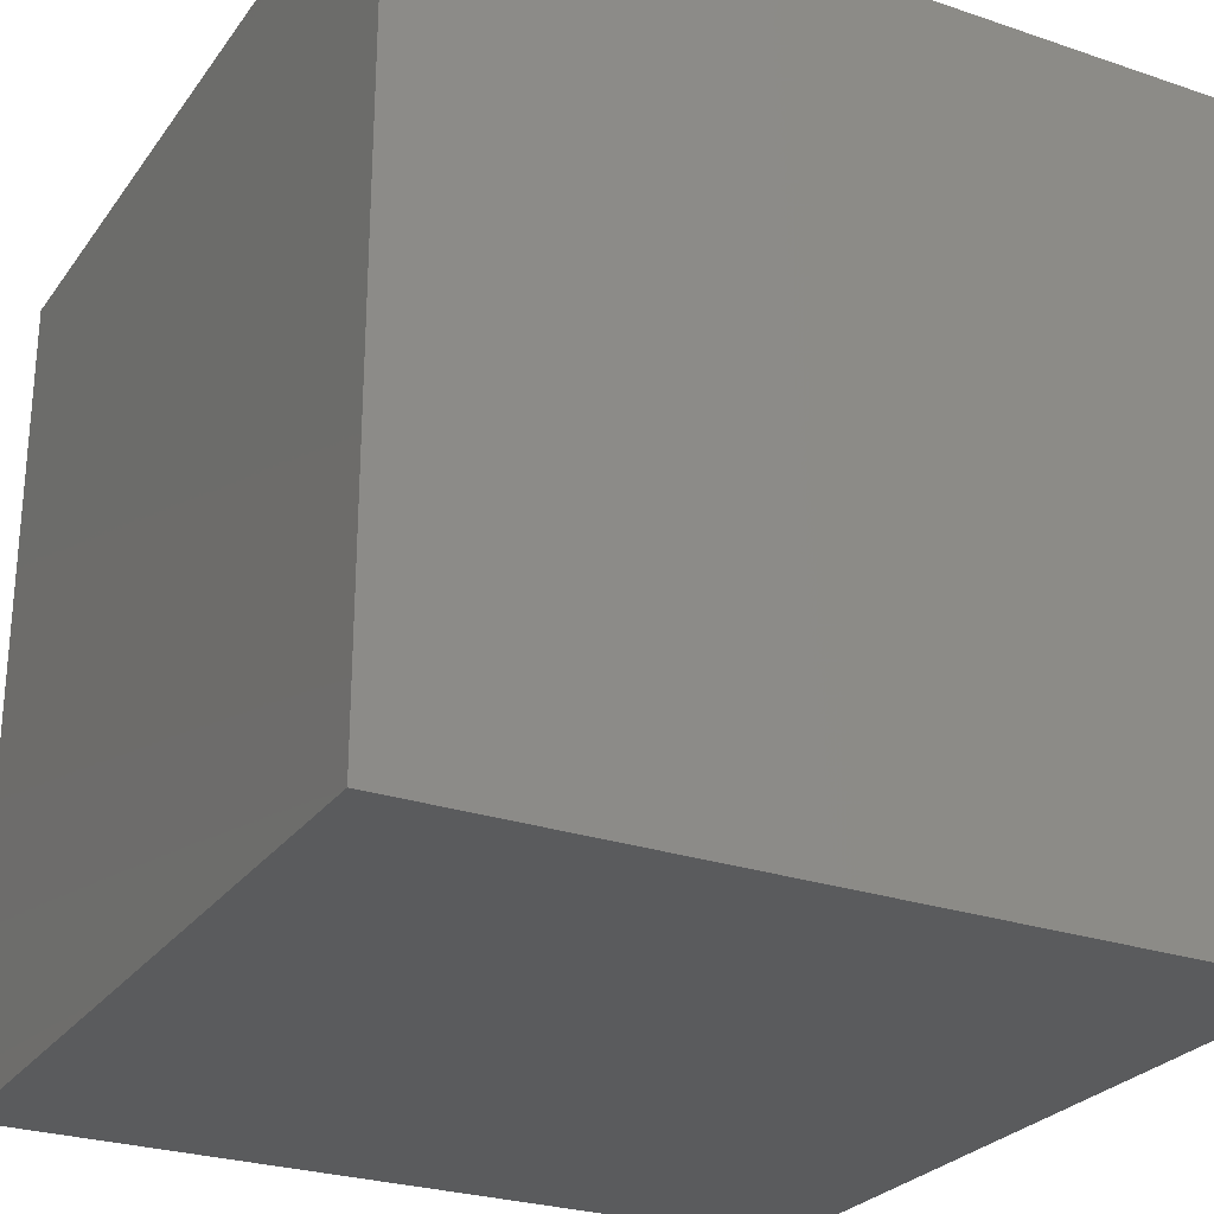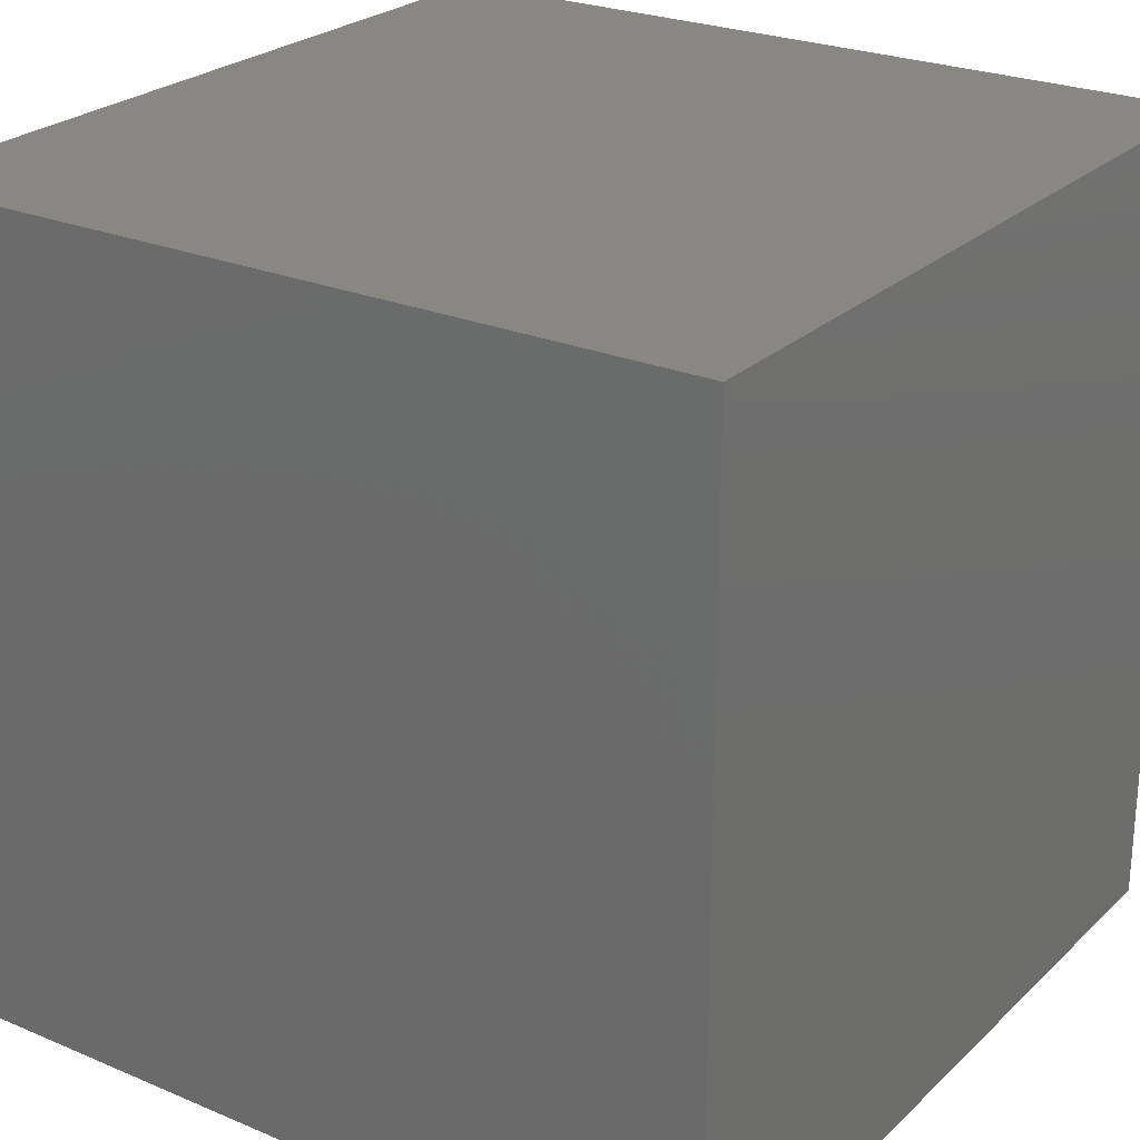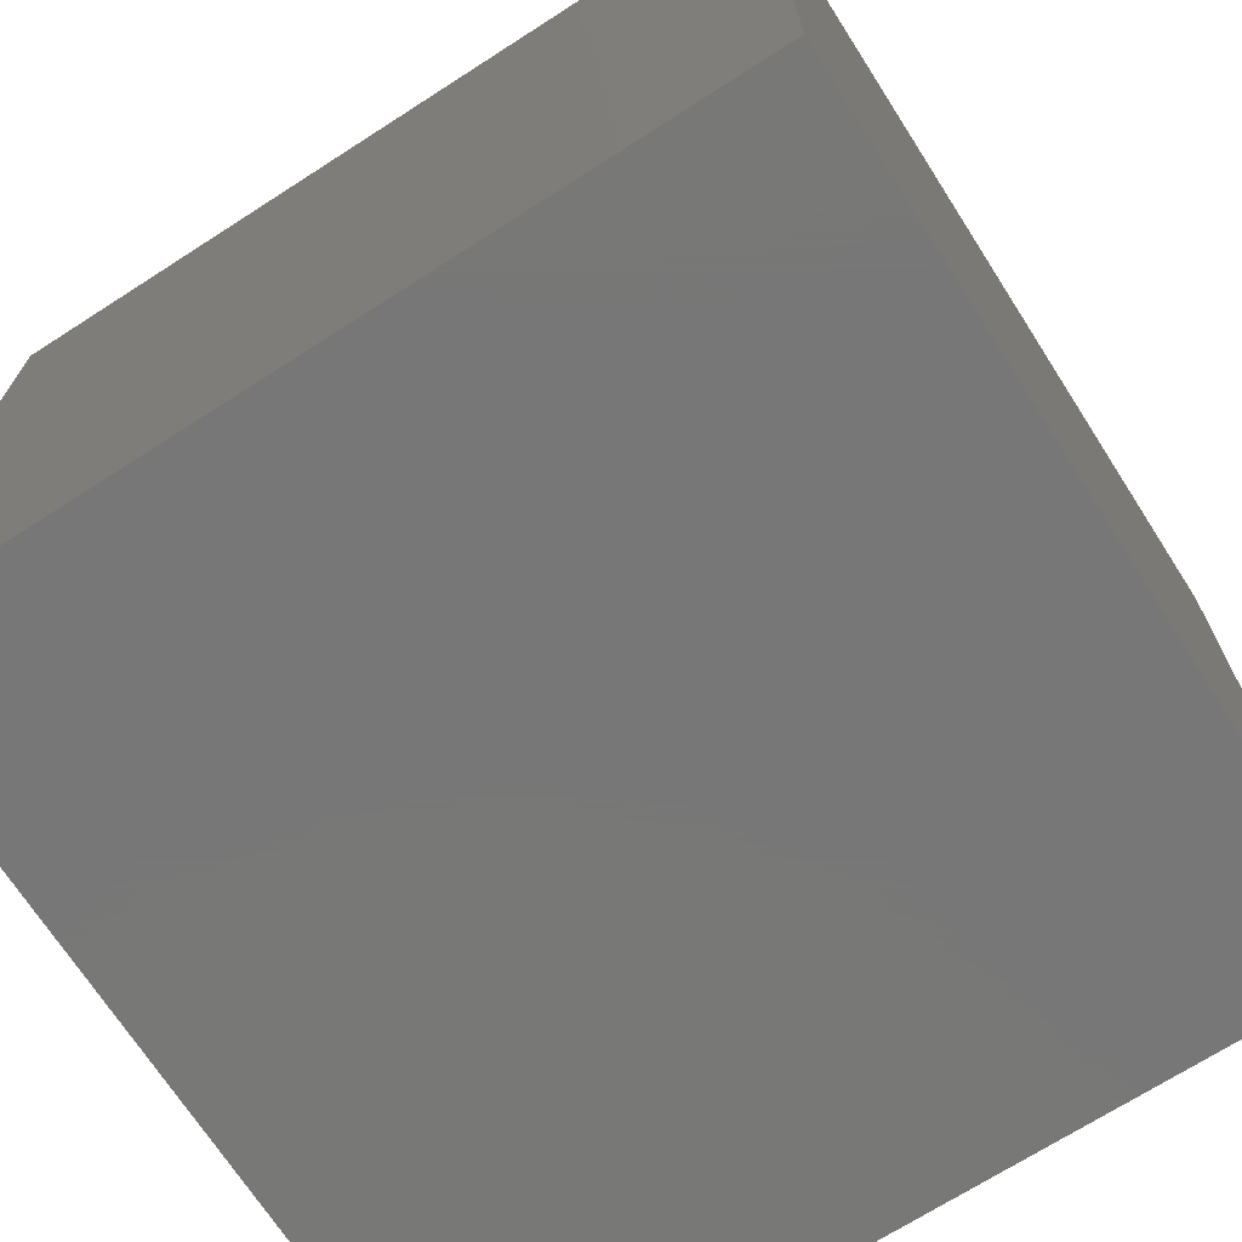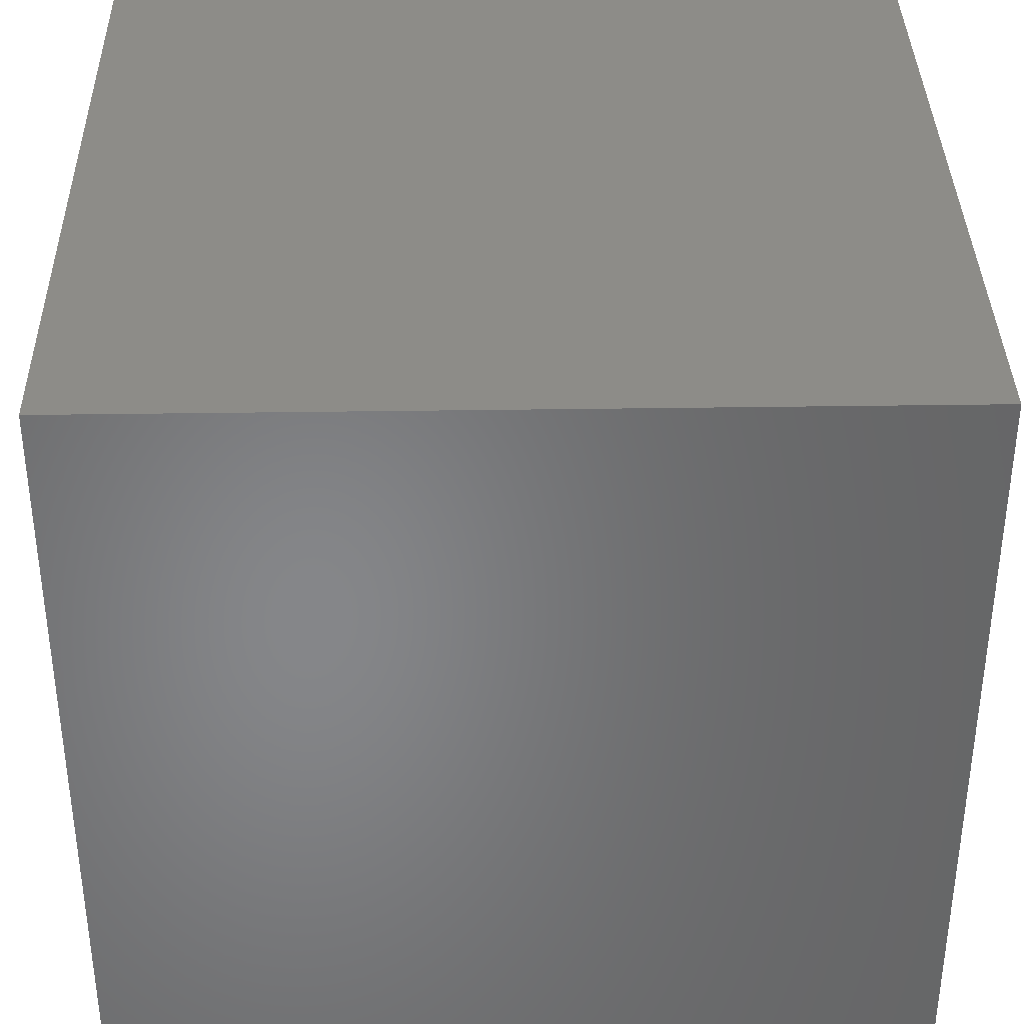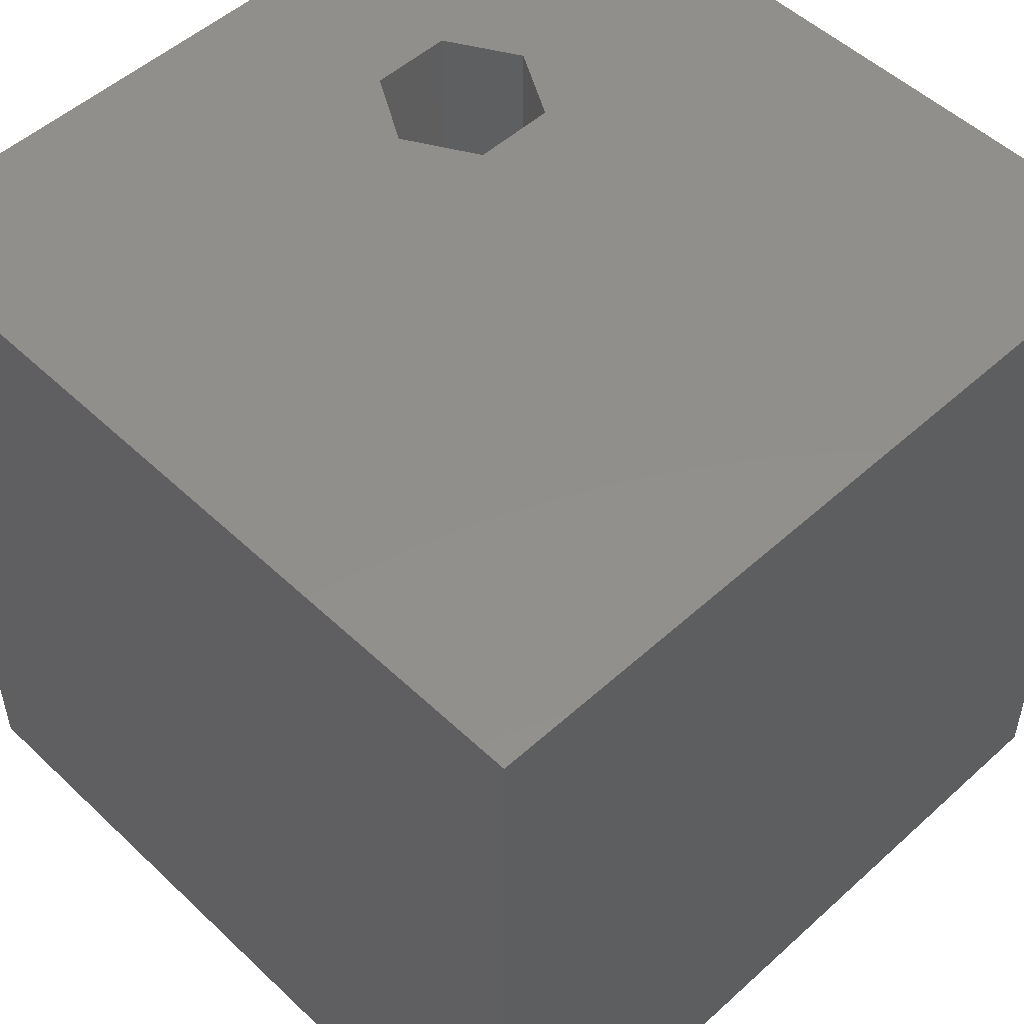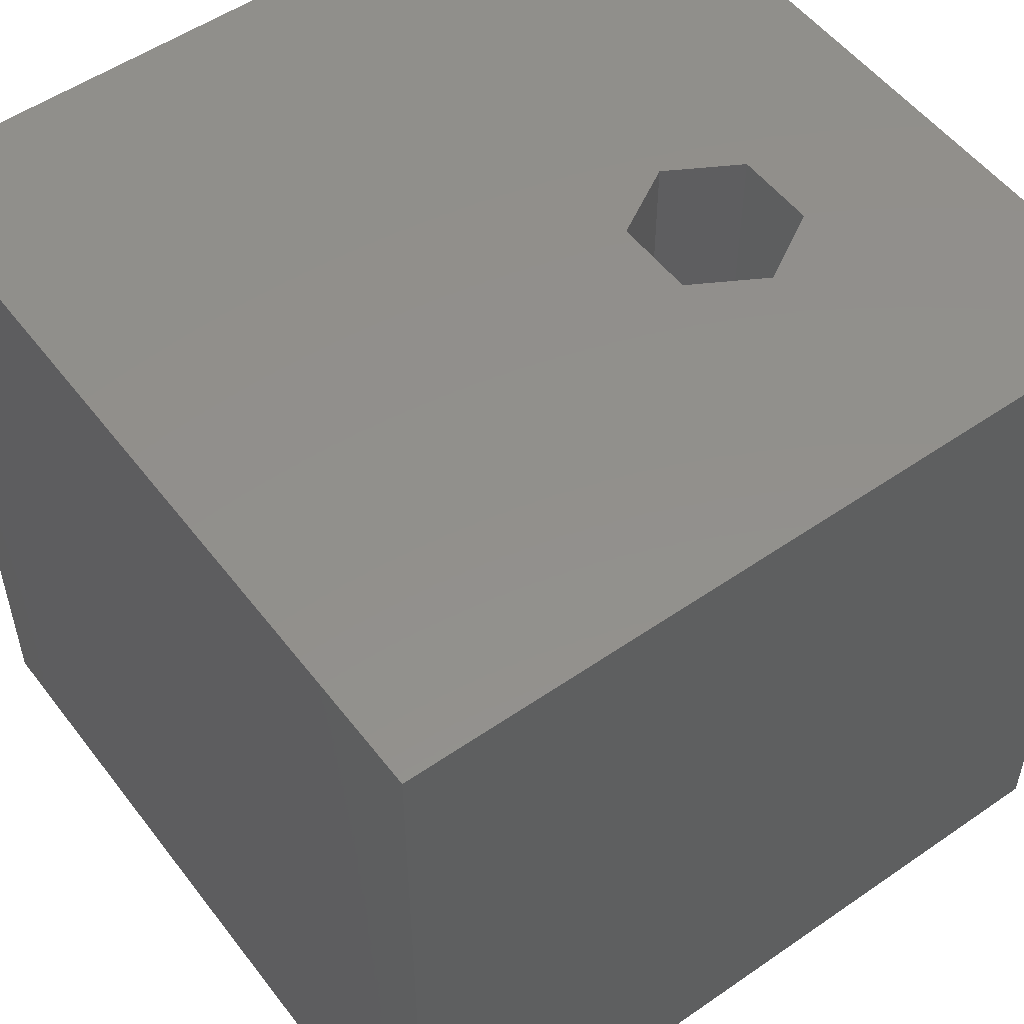
<metadata>
{"format":"stl","ext":"stl","renderer":"f3d","projection":"perspective","resolution":1024,"background":"white","views":[{"elev":-26.6,"azim":-27.9,"up":"+Z"},{"elev":25.0,"azim":124.4,"up":"+Y"},{"elev":-70.3,"azim":122.7,"up":"+Z"},{"elev":36.7,"azim":88.9,"up":"+Y"},{"elev":51.6,"azim":135.6,"up":"+Z"},{"elev":53.1,"azim":-126.5,"up":"+Z"}]}
</metadata>
<code>
# stl→obj: 20 verts, 36 faces
v 0 10 10
v 0 10 0
v 0 0 10
v 0 0 0
v 10 0 10
v 4.371 2.142 10
v 3.367 2.142 10
v 2.865 3.012 10
v 3.367 3.881 10
v 10 10 10
v 4.371 3.881 10
v 4.873 3.012 10
v 10 10 0
v 10 0 0
v 2.865 3.012 2.16
v 3.367 3.881 2.16
v 4.371 3.881 2.16
v 4.873 3.012 2.16
v 4.371 2.142 2.16
v 3.367 2.142 2.16
f 1 2 3
f 3 2 4
f 3 5 6
f 6 7 3
f 3 7 8
f 3 8 1
f 1 8 9
f 1 9 10
f 10 9 11
f 10 11 5
f 5 11 12
f 5 12 6
f 13 10 14
f 14 10 5
f 2 13 4
f 4 13 14
f 10 13 1
f 1 13 2
f 14 5 4
f 4 5 3
f 15 16 8
f 8 16 9
f 16 17 9
f 9 17 11
f 17 18 11
f 11 18 12
f 18 19 12
f 12 19 6
f 19 20 6
f 6 20 7
f 20 15 7
f 7 15 8
f 15 20 16
f 16 20 19
f 16 19 17
f 17 19 18

</code>
